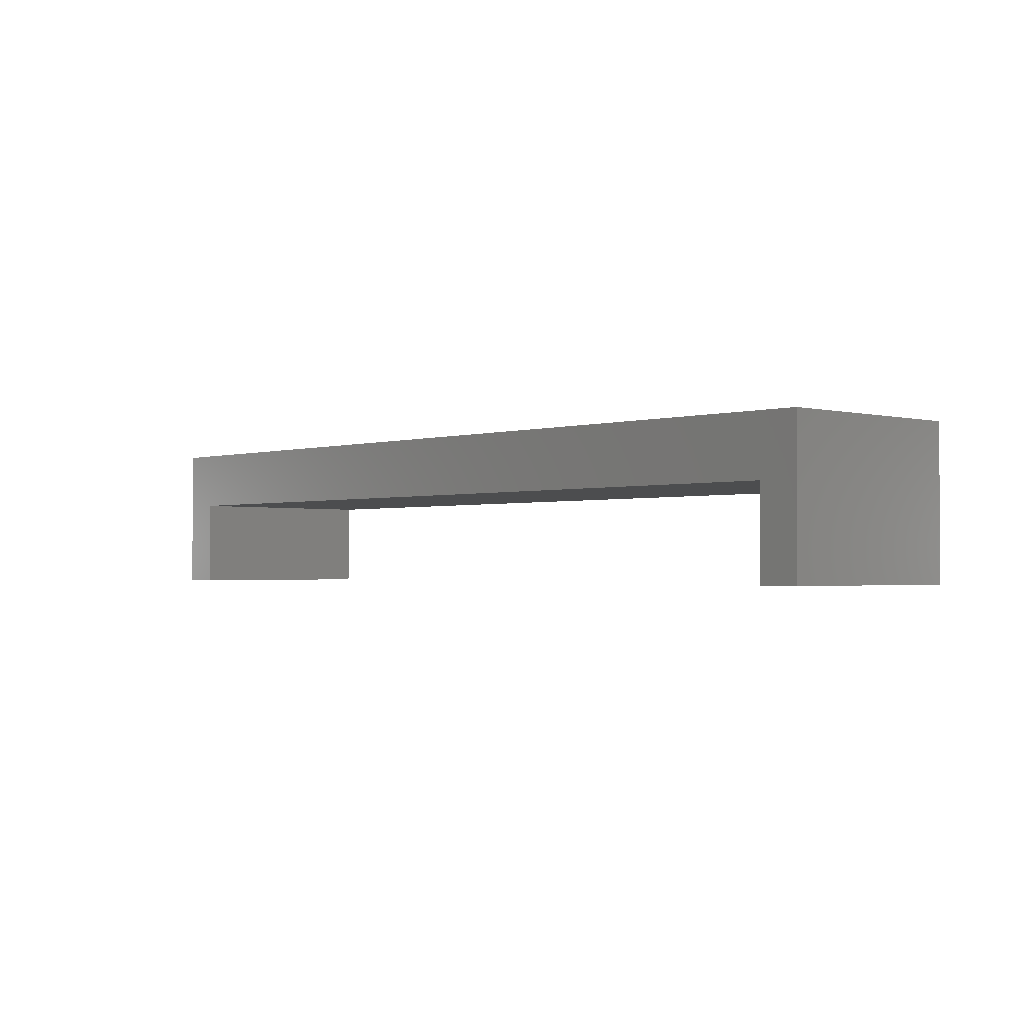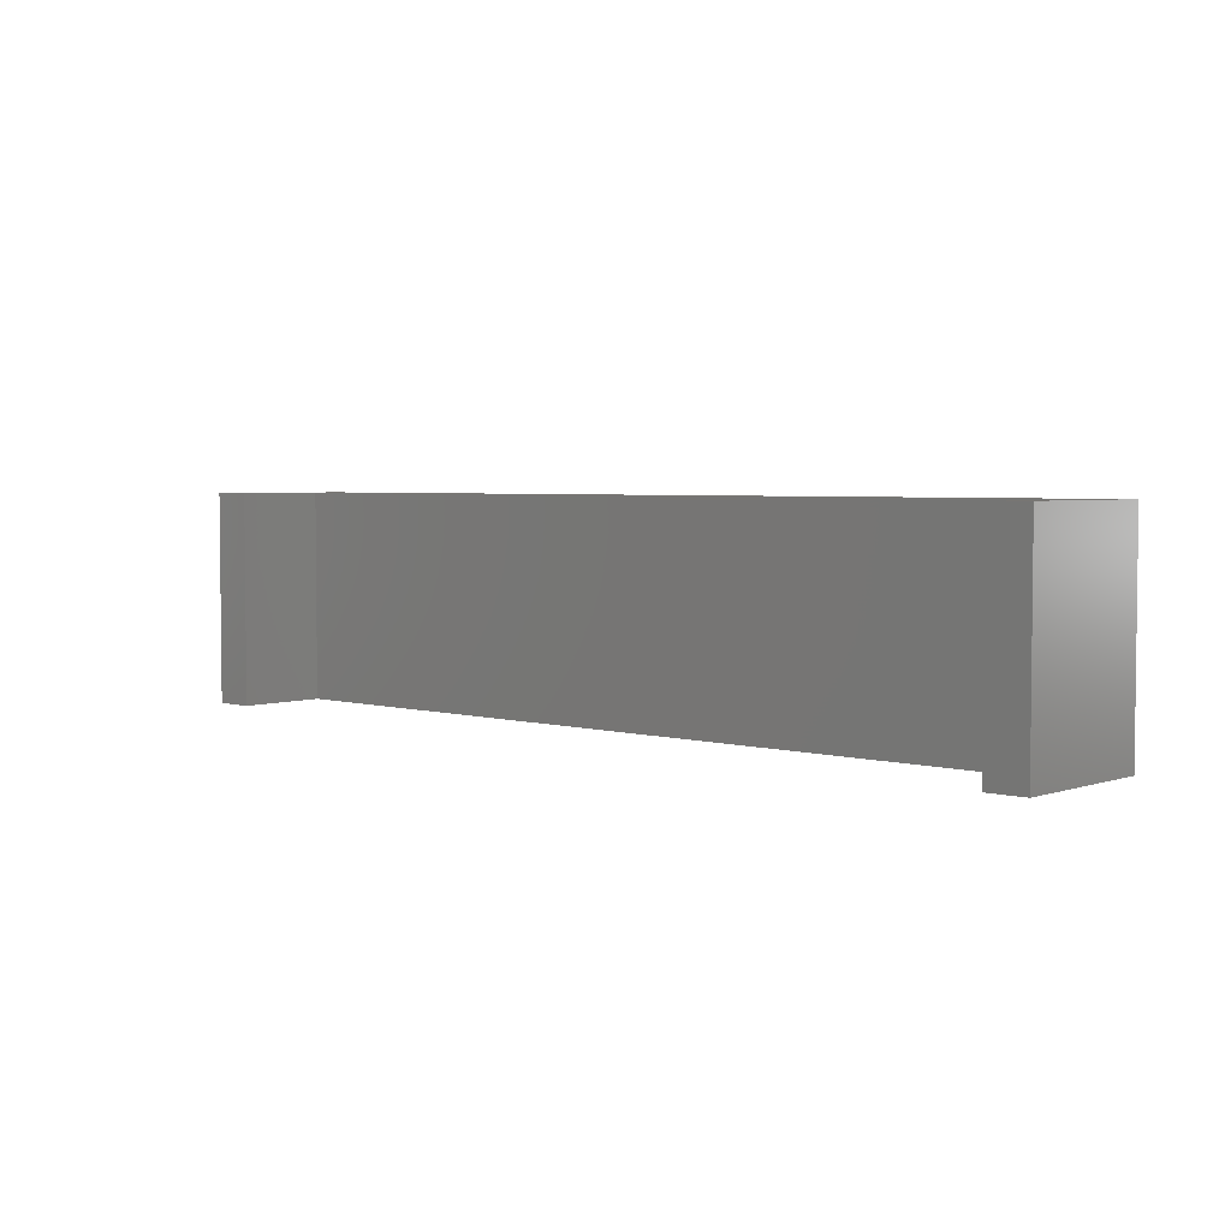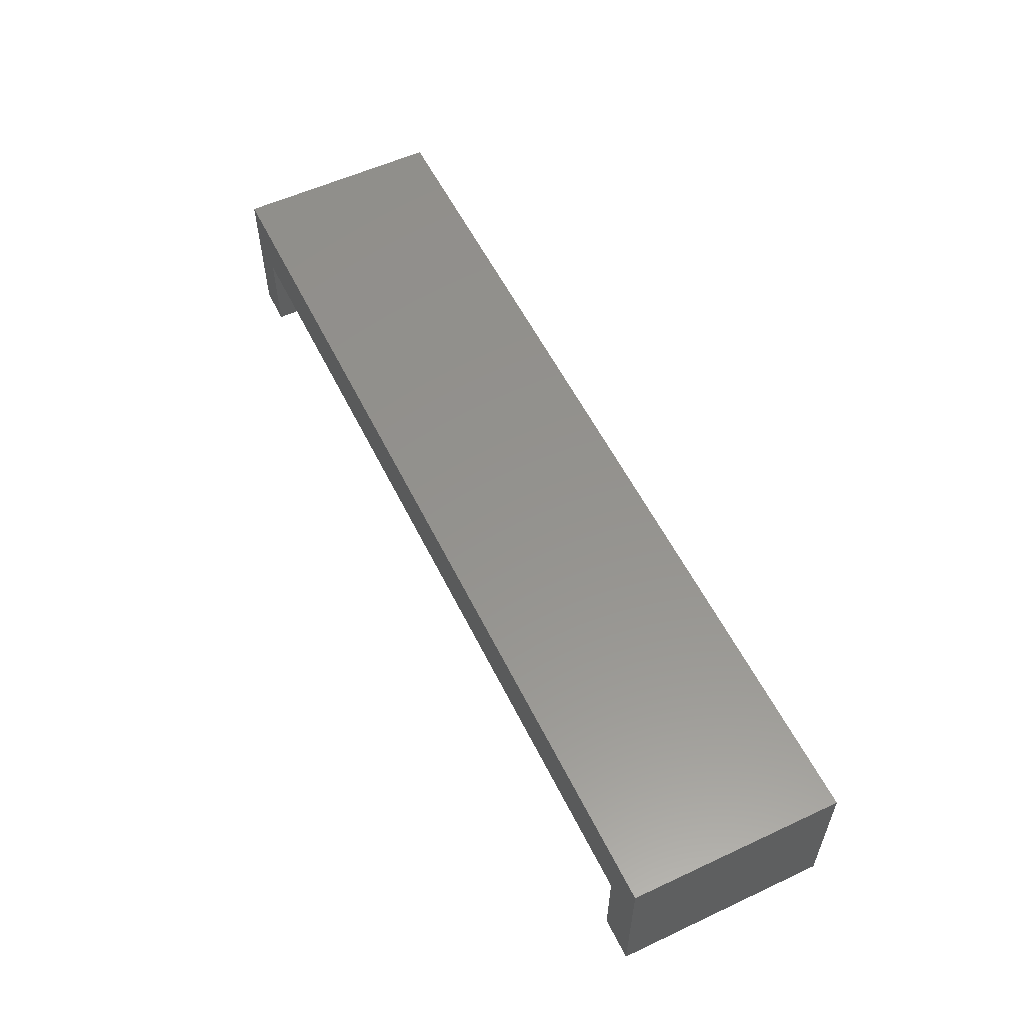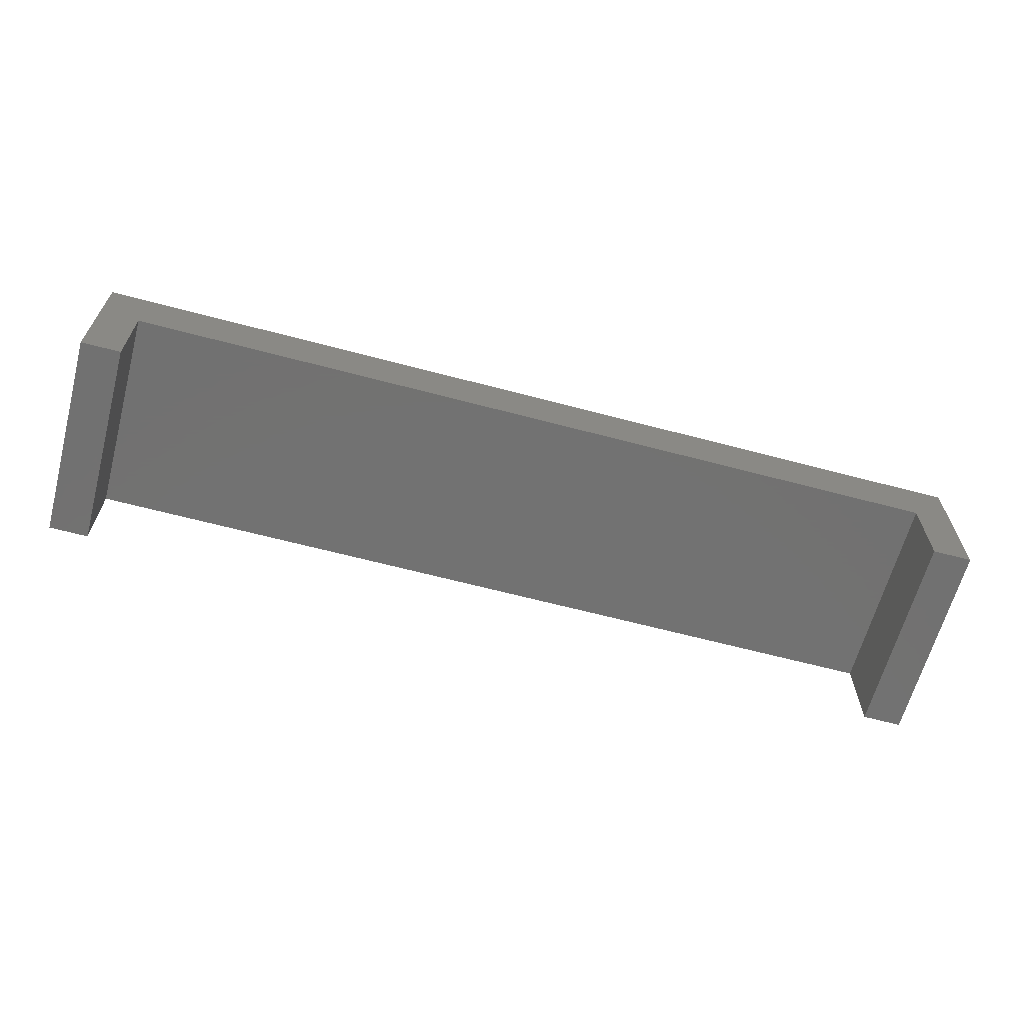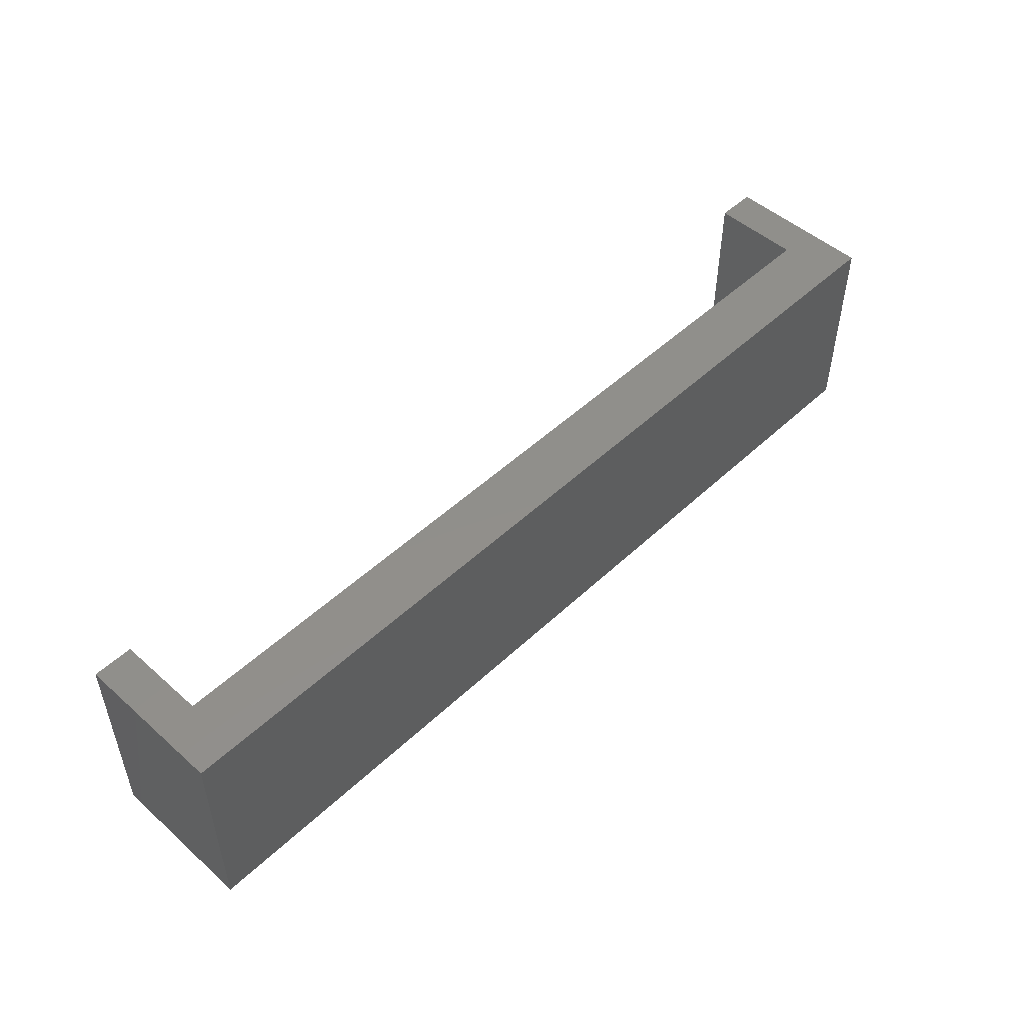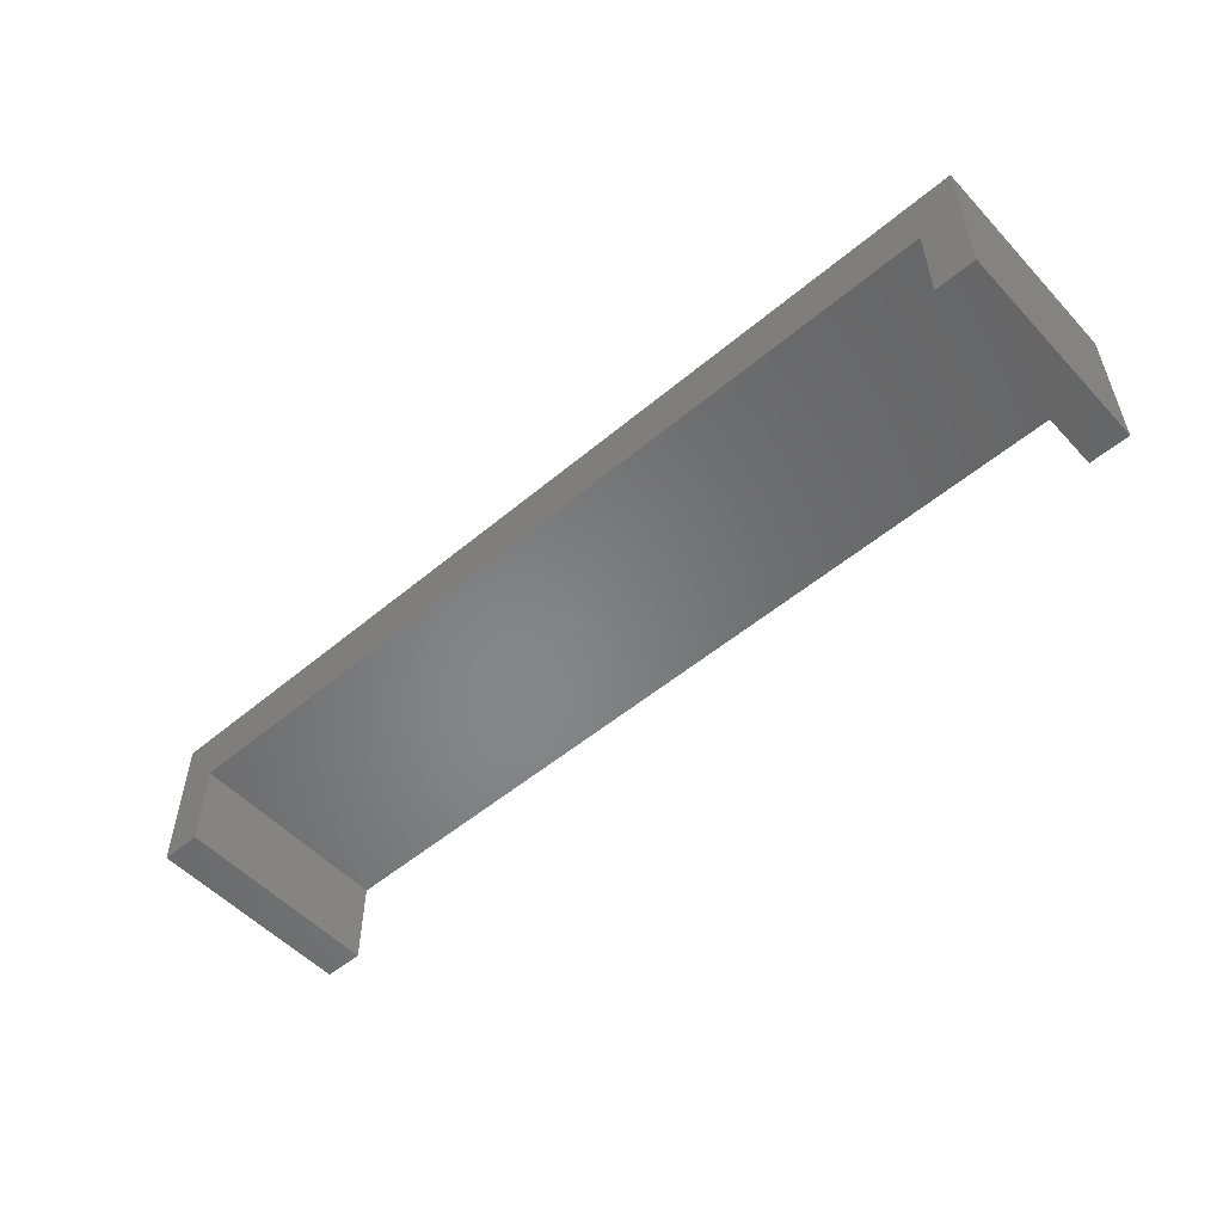
<metadata>
{"format":"stl","ext":"stl","renderer":"f3d","projection":"perspective","resolution":1024,"background":"white","views":[{"elev":-1.8,"azim":-132.7,"up":"+Y"},{"elev":3.8,"azim":42.3,"up":"+Z"},{"elev":56.1,"azim":-116.0,"up":"+Y"},{"elev":-63.9,"azim":165.0,"up":"+Y"},{"elev":49.9,"azim":134.2,"up":"+Z"},{"elev":-53.4,"azim":41.8,"up":"+Y"}]}
</metadata>
<code>
# stl→obj: 20 verts, 36 faces
v -0.9459 -0.127 -0.03968
v -0.9459 -0.3175 -0.03968
v -1.03 -0.3175 -0.03968
v -1.03 -0.01587 -0.03968
v 0.8545 -0.127 -0.03968
v 0.9381 -0.3175 -0.03968
v 0.8545 -0.3175 -0.03968
v 0.9381 -0.01587 -0.03968
v -1.03 0 -0.03968
v 0.9381 0 -0.03968
v 0.9381 -0.01587 0.4048
v 0.9381 -0.3175 0.4048
v 0.8545 -0.3175 0.4048
v 0.8545 -0.127 0.4048
v -0.9459 -0.127 0.4048
v -0.9459 -0.3175 0.4048
v -1.03 -0.3175 0.4048
v -1.03 -0.01587 0.4048
v -1.03 0 0.4048
v 0.9381 0 0.4048
f 1 2 3
f 4 1 3
f 5 6 7
f 8 5 1
f 8 1 4
f 8 6 5
f 8 4 9
f 8 9 10
f 11 6 8
f 11 12 6
f 12 13 7
f 12 7 6
f 13 5 7
f 13 14 5
f 14 15 1
f 14 1 5
f 2 15 16
f 2 1 15
f 16 17 3
f 16 3 2
f 4 17 18
f 4 3 17
f 4 18 19
f 4 19 9
f 11 8 10
f 11 10 20
f 20 10 9
f 20 9 19
f 14 13 12
f 11 14 12
f 15 17 16
f 15 14 11
f 18 17 15
f 18 15 11
f 18 11 20
f 18 20 19

</code>
